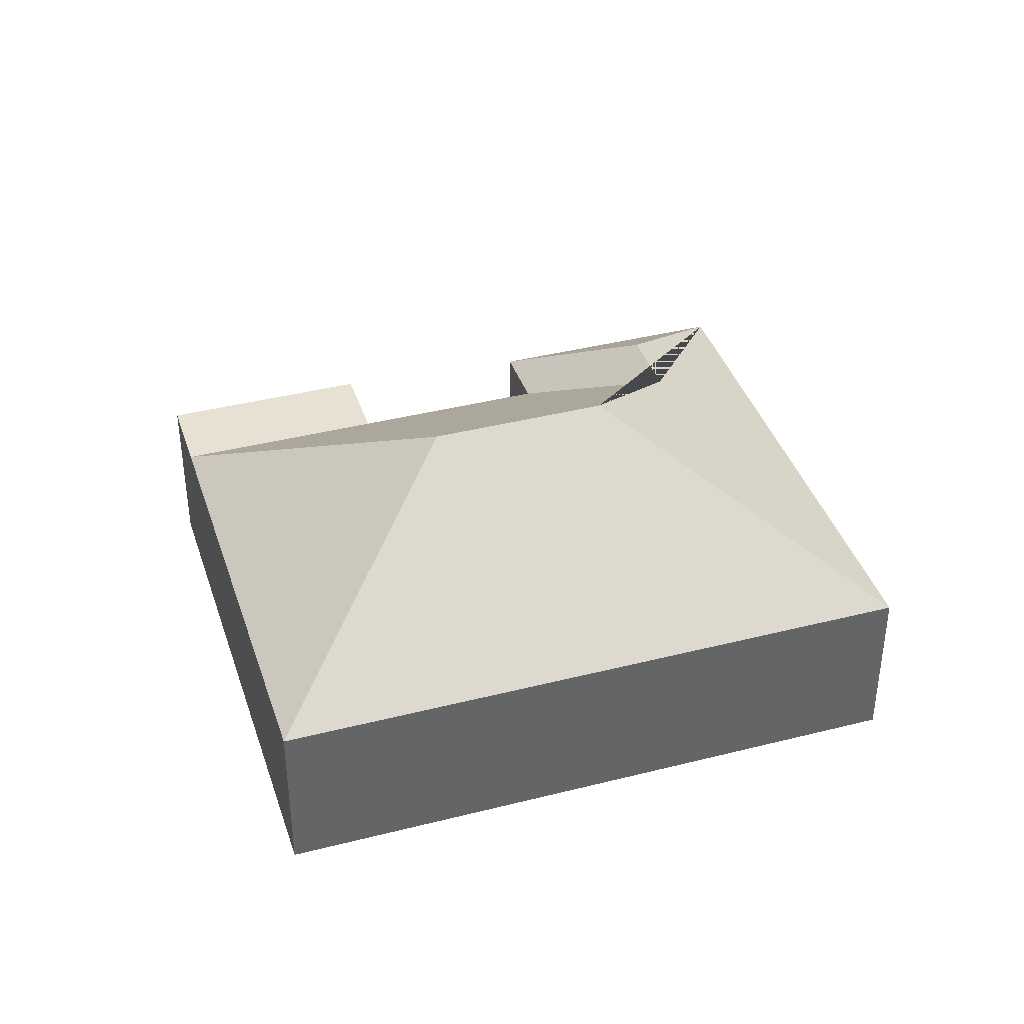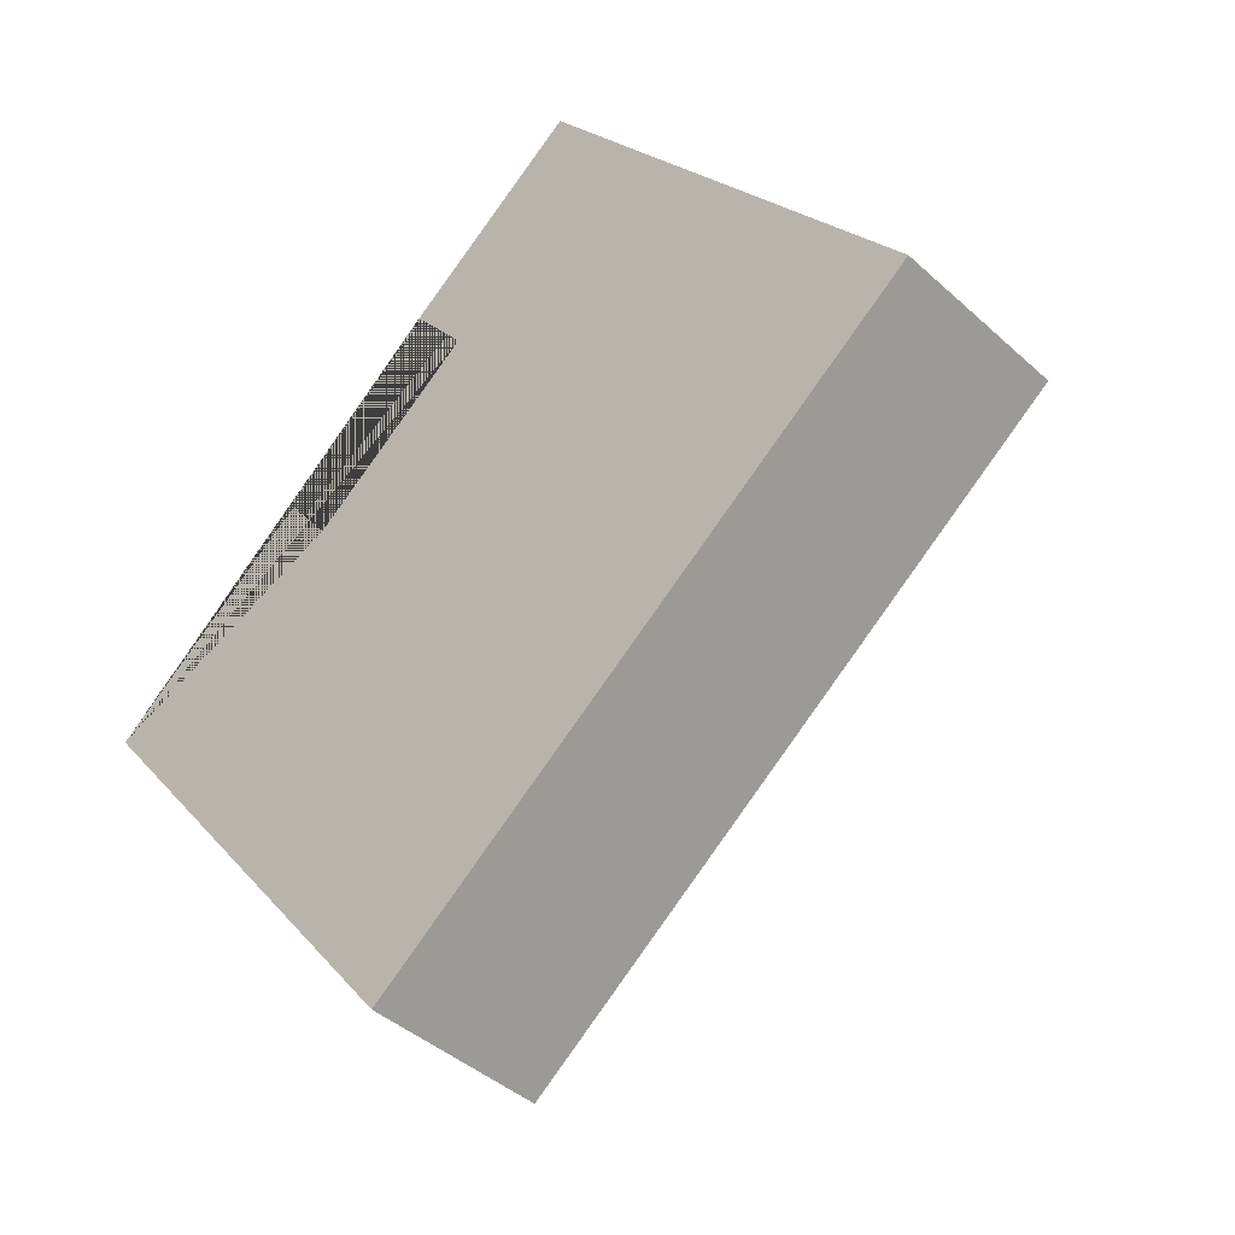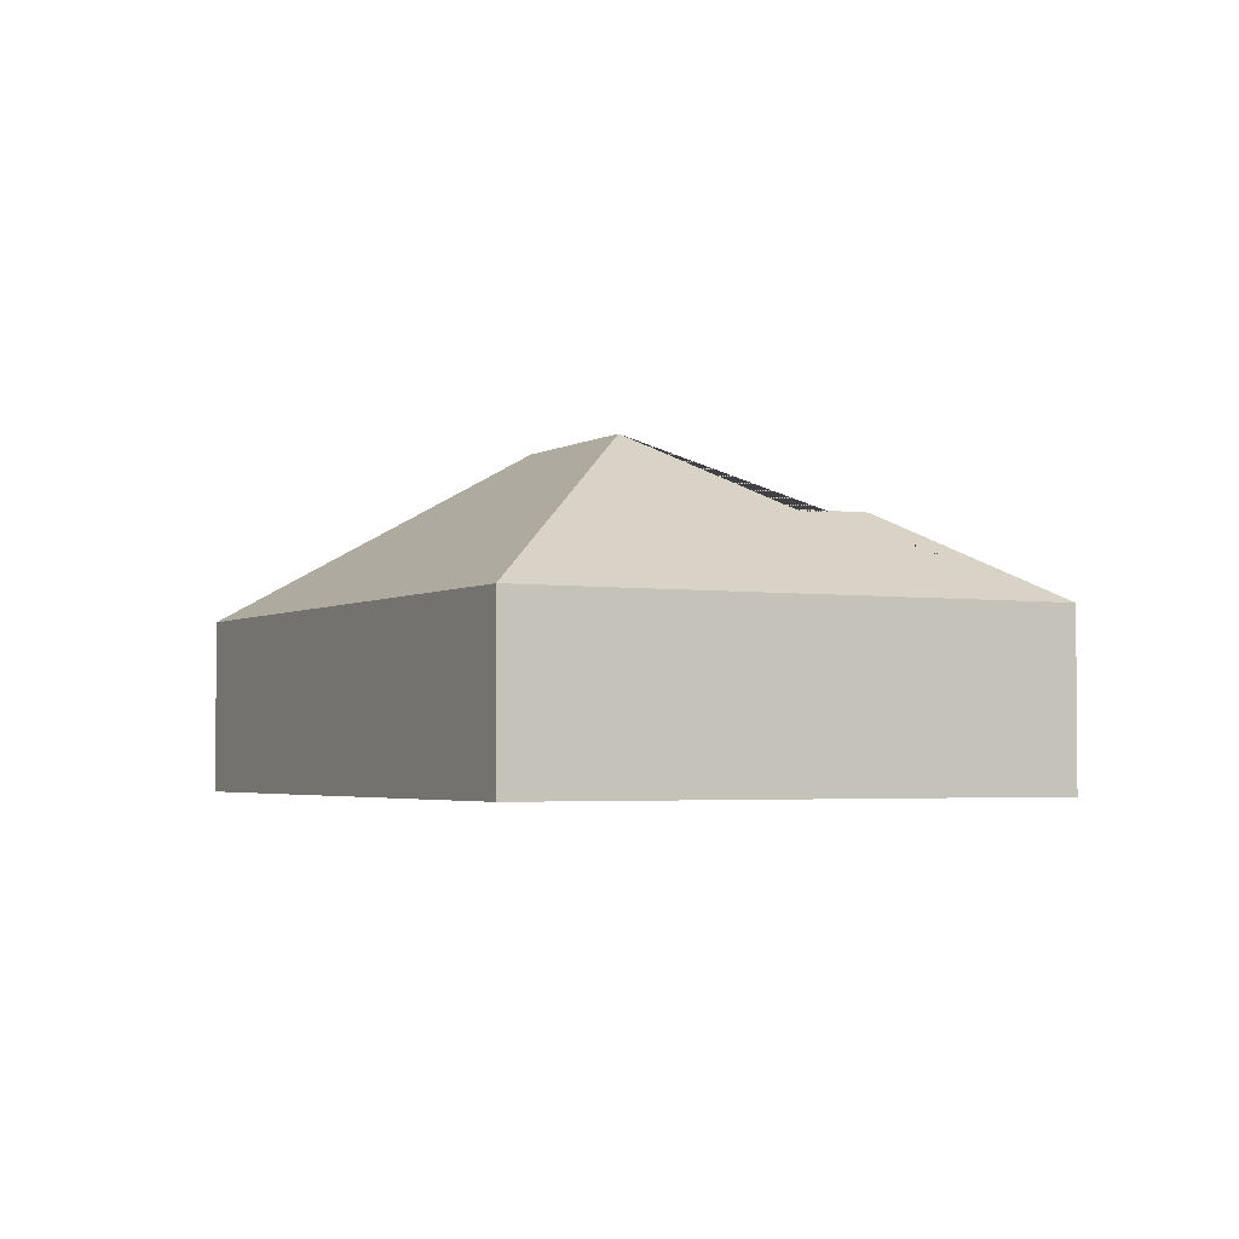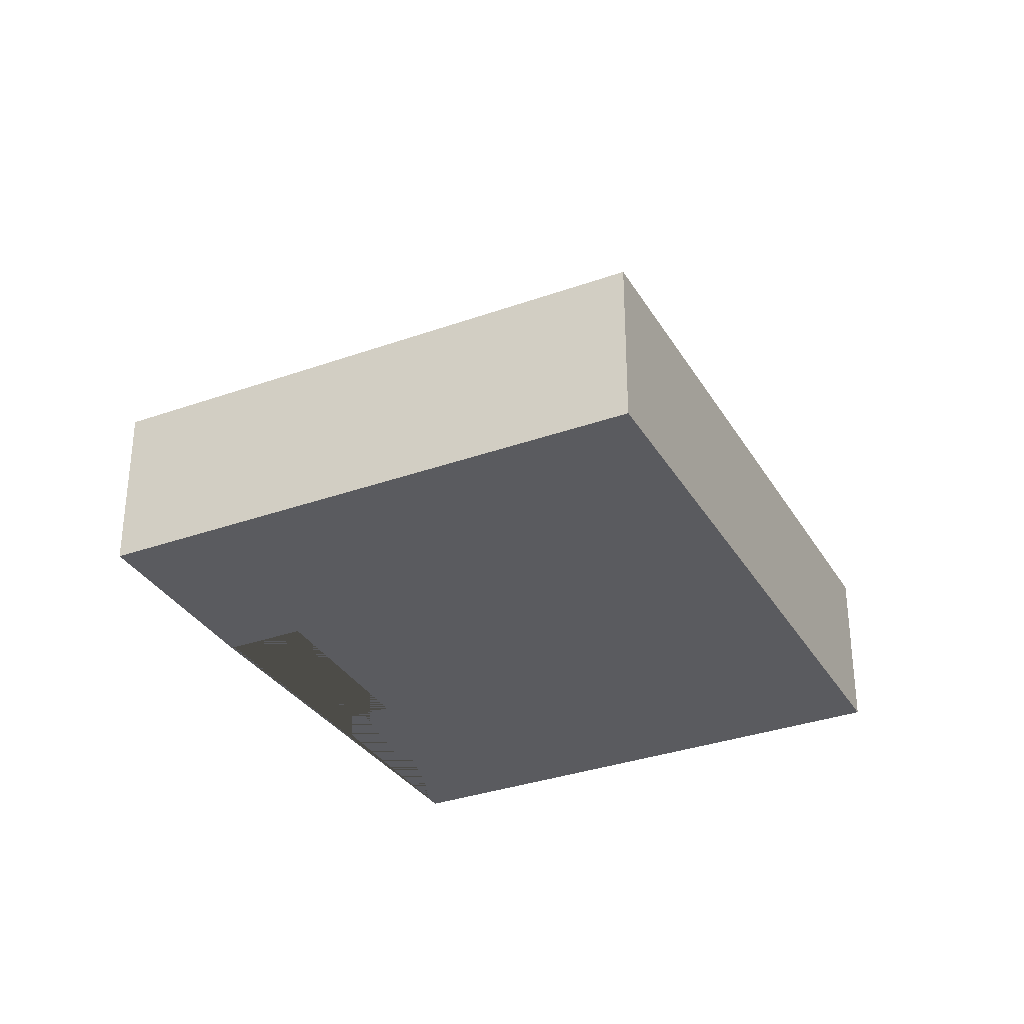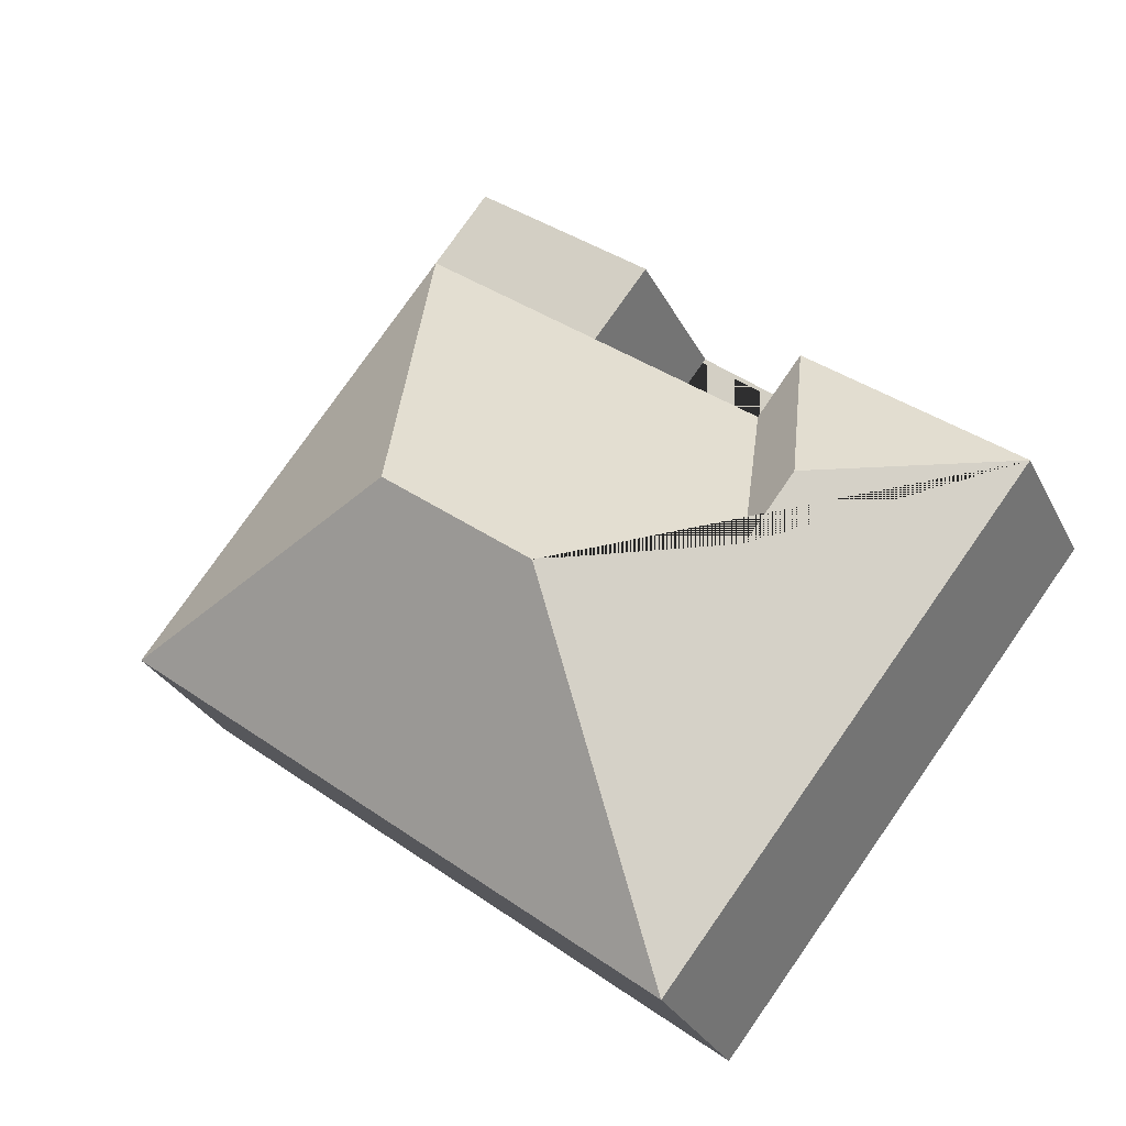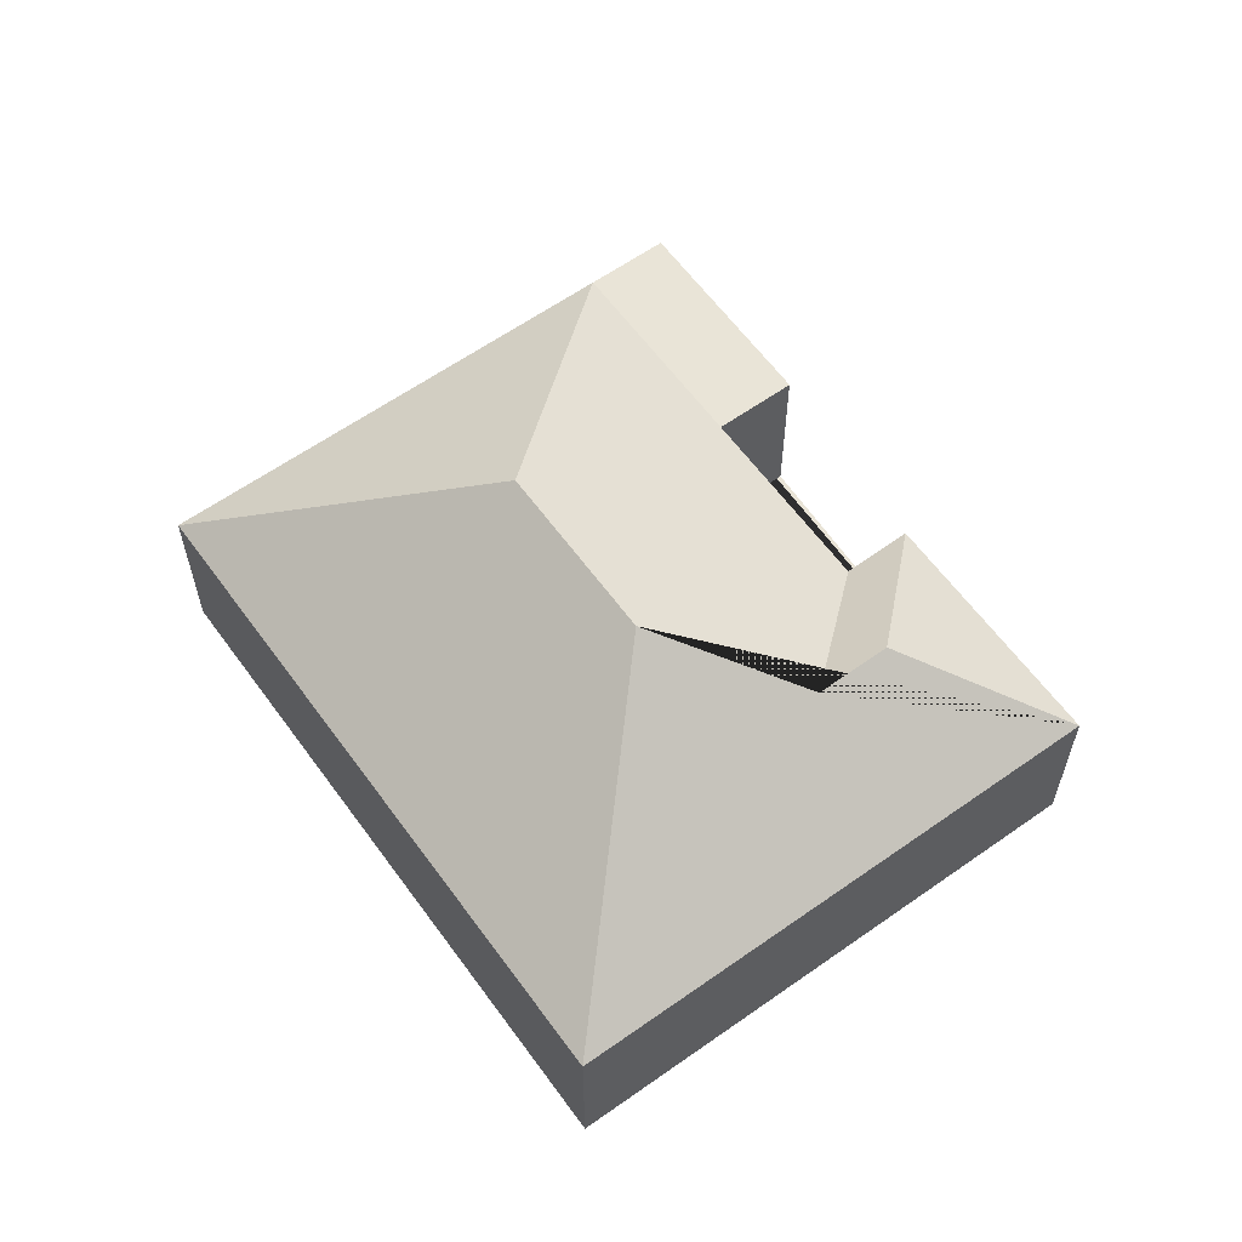
<metadata>
{"format":"obj","ext":"obj","renderer":"f3d","projection":"perspective","resolution":1024,"background":"white","views":[{"elev":39.4,"azim":124.3,"up":"+Y"},{"elev":-41.7,"azim":42.5,"up":"+Z"},{"elev":-3.0,"azim":-155.7,"up":"+Y"},{"elev":-33.0,"azim":78.1,"up":"+Y"},{"elev":-28.8,"azim":-157.8,"up":"+Z"},{"elev":61.1,"azim":-164.0,"up":"+Y"}]}
</metadata>
<code>
o BK39_500_013033_0034
v 18.75 75 -206.1
v 171.6 75 -400
v 121.5 112.5 -240
v 100.6 112.6 -213.1
v 107 75 -136.8
v 125.9 75 -161.6
v 194 145 -248.3
v 257.9 145 -198.2
v 195.7 75 -106.8
v 172.5 75 -77.26
v 403.6 75 -217.9
v 270.4 75 -48.21
v 247.2 75 -18.63
v 18.75 0 -206.1
v 171.6 0 -400
v 403.6 0 -217.9
v 270.4 0 -48.21
v 247.2 0 -18.63
v 172.5 0 -77.26
v 195.7 0 -106.8
v 125.9 0 -161.6
v 107 0 -136.8
f 12 13 10 9
f 12 8 7 3 6 9
f 6 5 4 3
f 5 1 4
f 1 2 7 3 4
f 12 11 8
f 11 2 7 8
f 14 15 16 17 18 19 20 21 22
f 1 14 15 2
f 2 15 16 11
f 11 16 17 12
f 12 17 18 13
f 13 18 19 10
f 10 19 20 9
f 9 20 21 6
f 6 21 22 5
f 5 22 14 1

</code>
